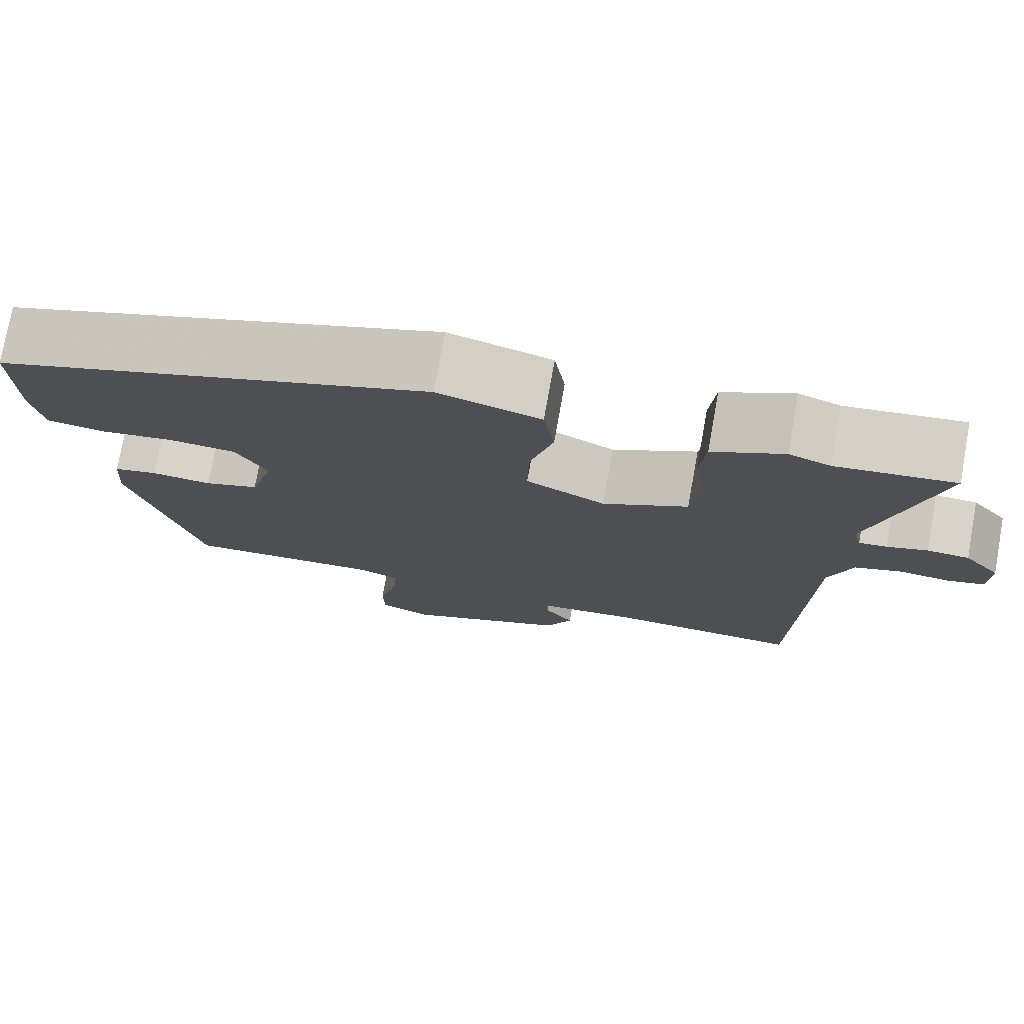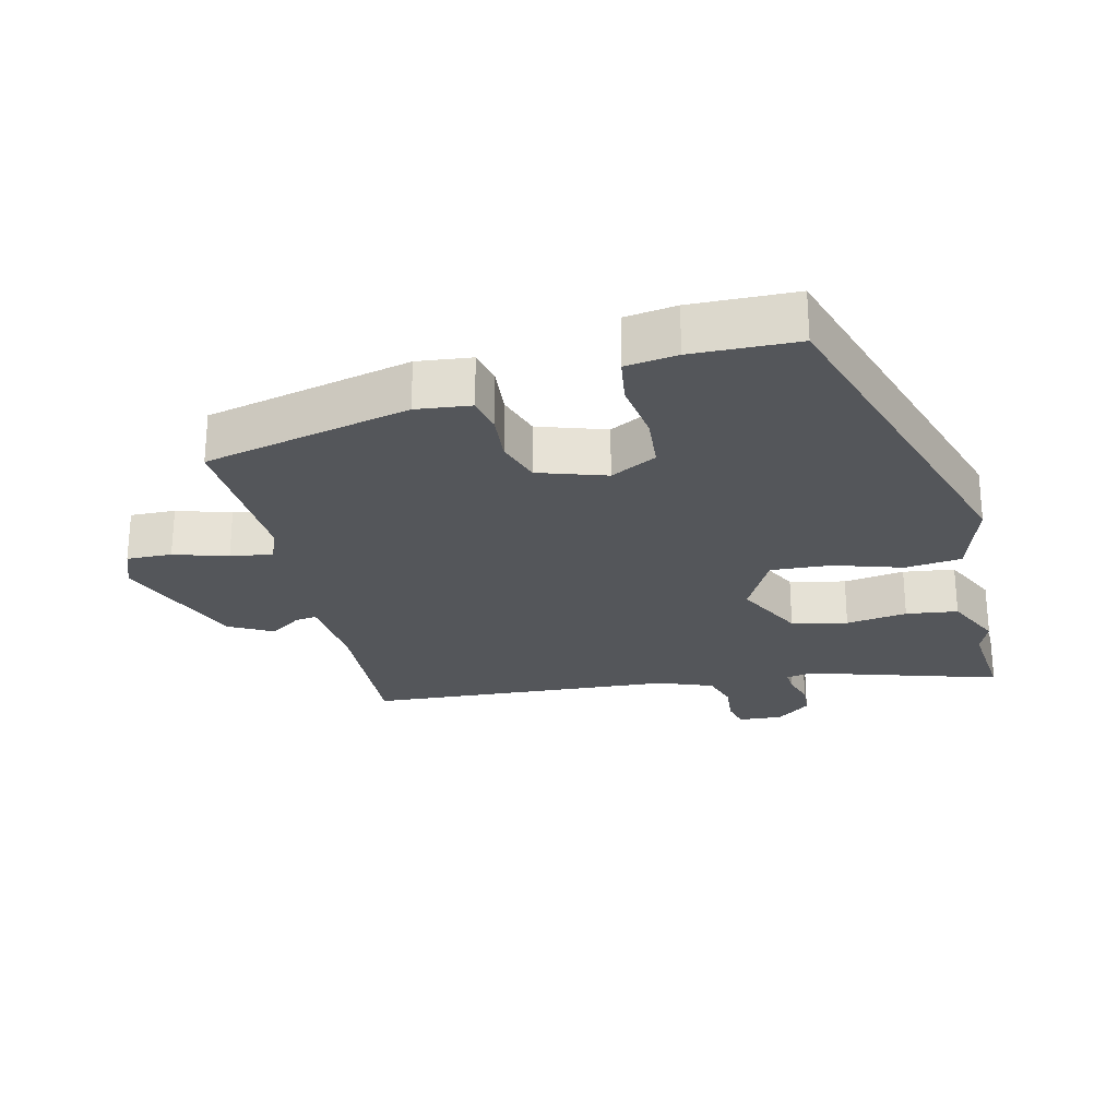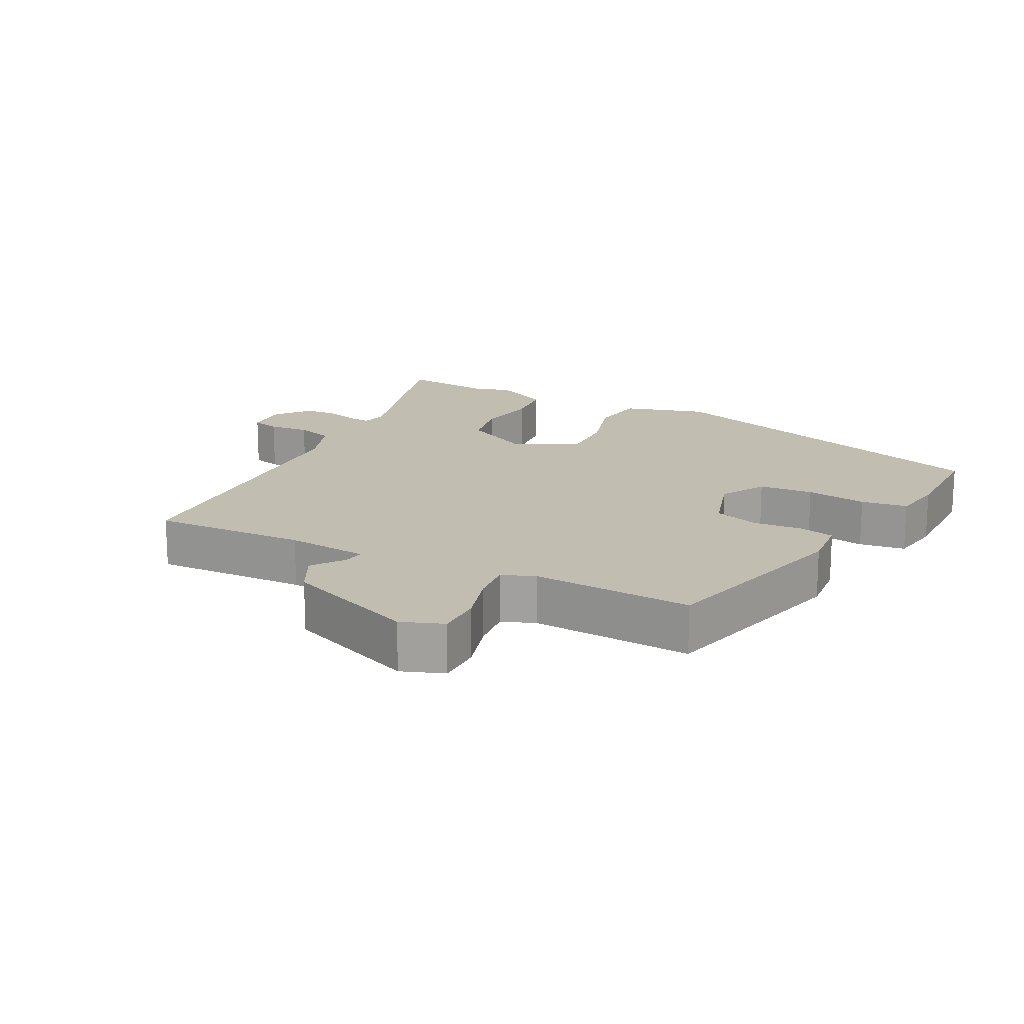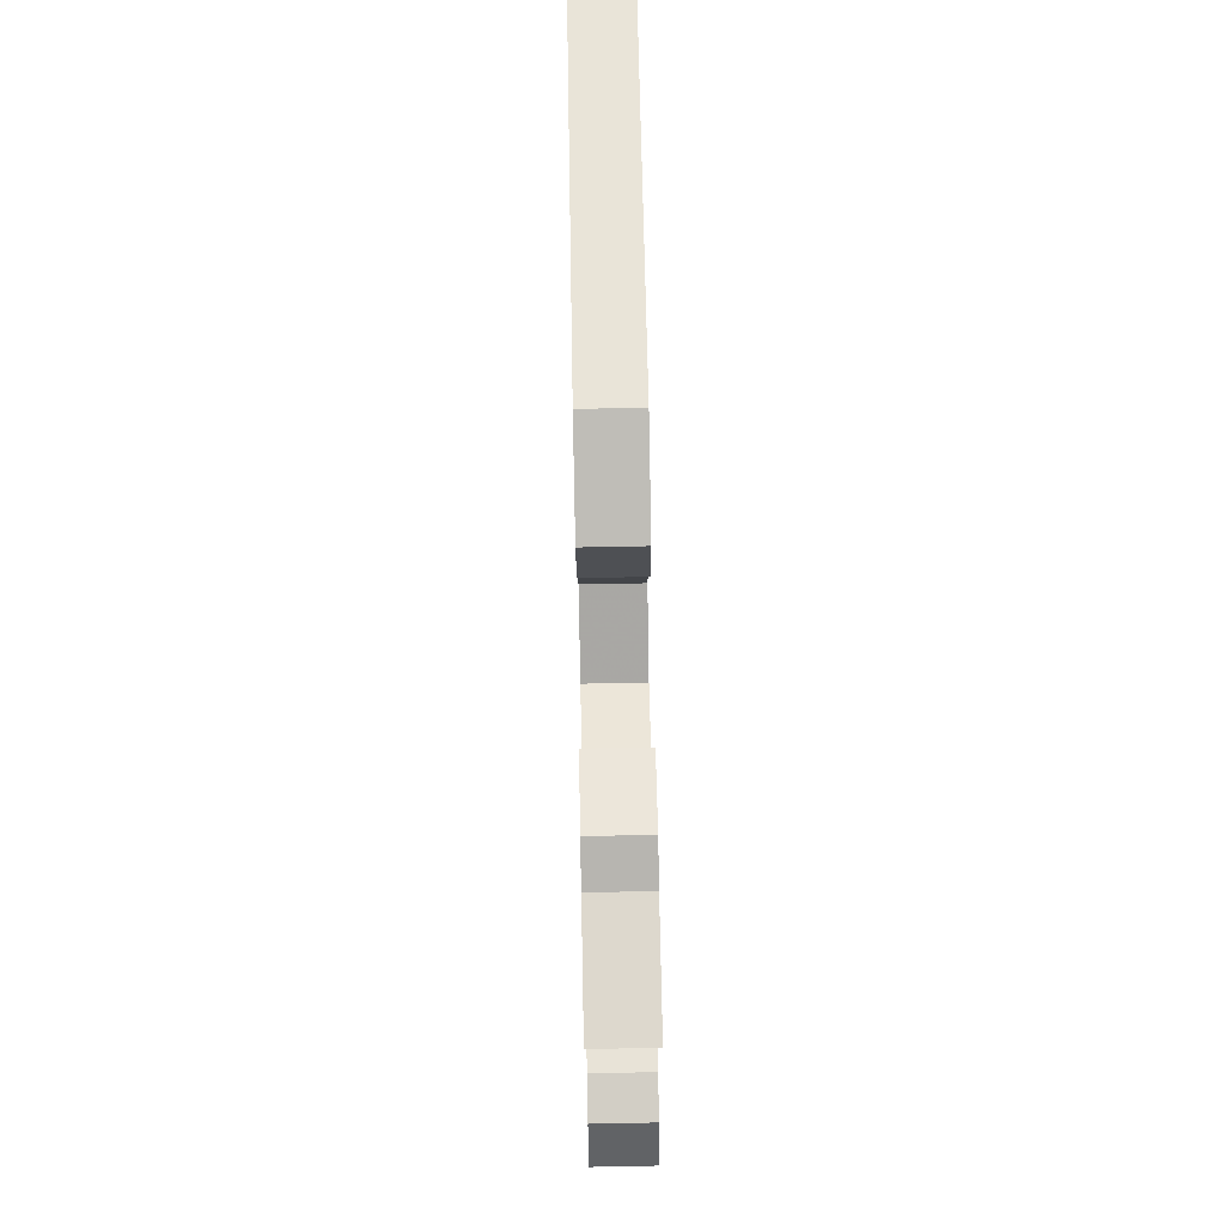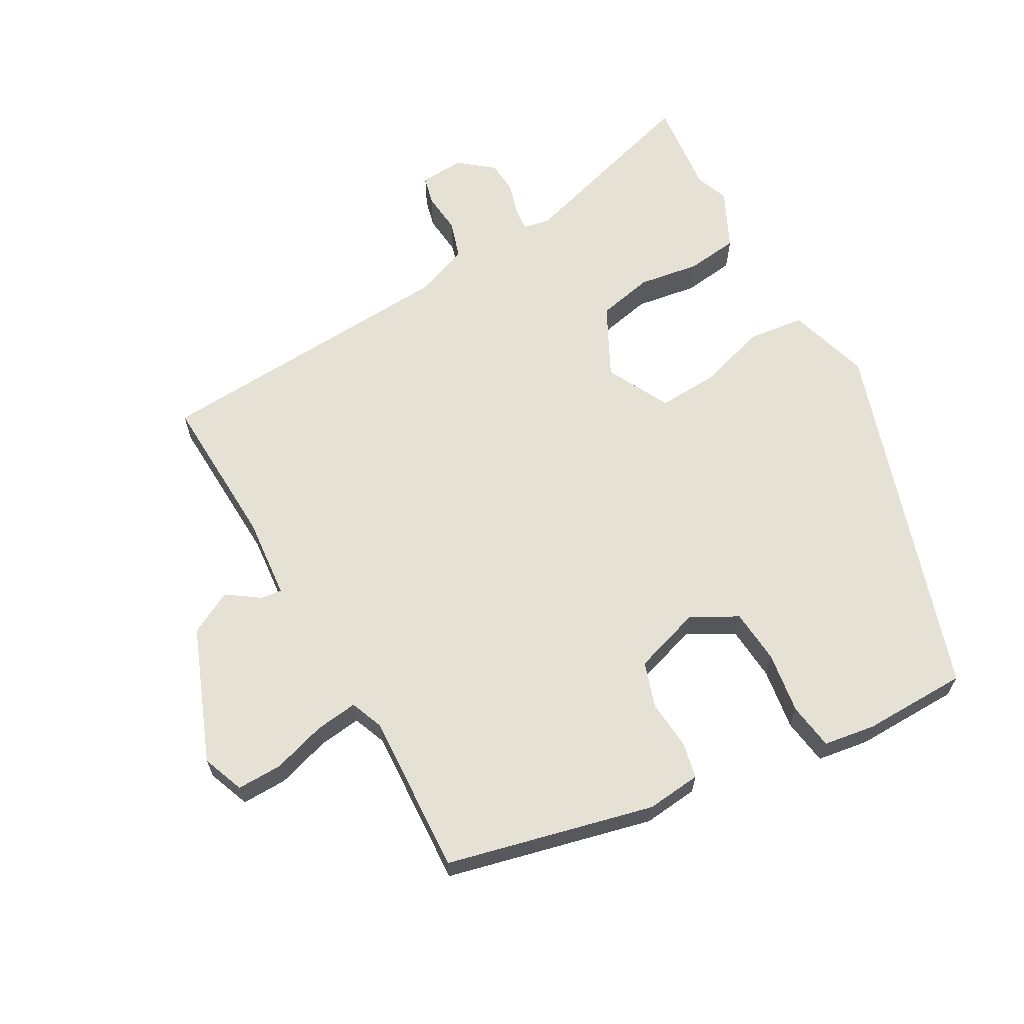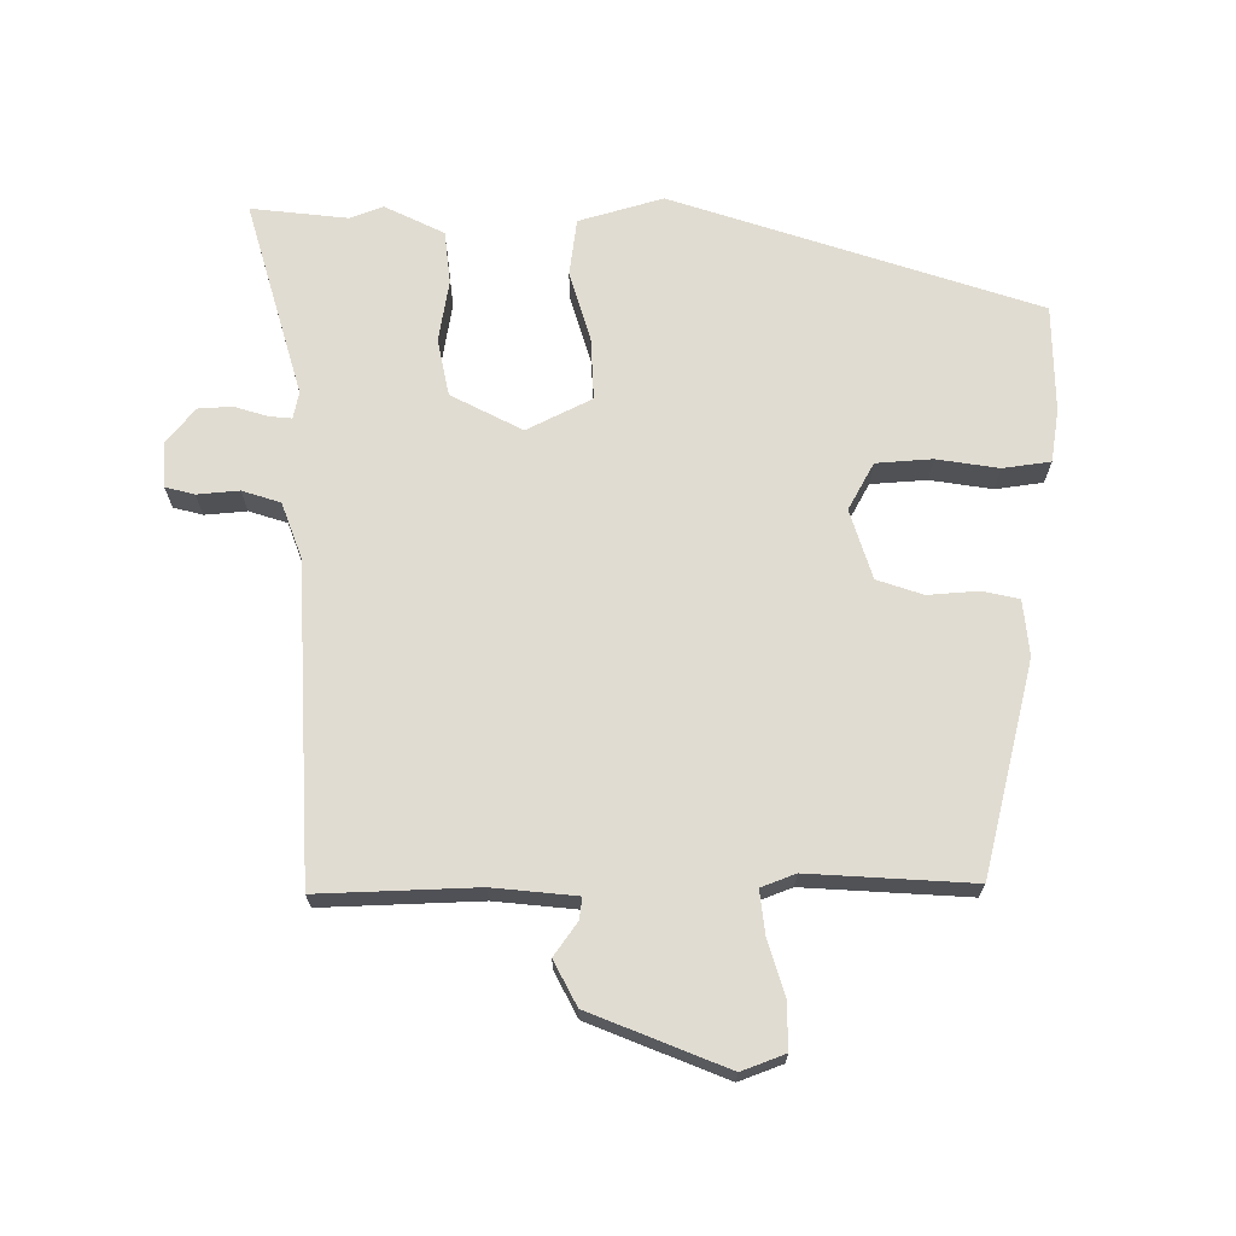
<metadata>
{"format":"obj","ext":"obj","renderer":"f3d","projection":"perspective","resolution":1024,"background":"white","views":[{"elev":75.8,"azim":10.2,"up":"+Z"},{"elev":-25.5,"azim":-78.6,"up":"+Y"},{"elev":17.0,"azim":-153.9,"up":"+Y"},{"elev":79.9,"azim":88.9,"up":"+Z"},{"elev":64.4,"azim":-121.1,"up":"+Y"},{"elev":69.3,"azim":178.5,"up":"+Y"}]}
</metadata>
<code>
v -0.52 0.07 0.326
v 0.005 0.07 0.513
v 0.128 0.07 0.48
v 0.141 0.07 0.397
v 0.113 0.07 0.295
v 0.111 0.07 0.205
v 0.206 0.07 0.16
v 0.308 0.07 0.216
v 0.323 0.07 0.299
v 0.306 0.07 0.389
v 0.313 0.07 0.466
v 0.398 0.07 0.51
v 0.447 0.07 0.493
v 0.587 0.07 0.512
v 0.511 0.07 0.225
v 0.52 0.07 0.186
v 0.553 0.07 0.19
v 0.601 0.07 0.206
v 0.65 0.07 0.204
v 0.692 0.07 0.155
v 0.69 0.07 0.089
v 0.648 0.07 0.077
v 0.587 0.07 0.081
v 0.532 0.07 0.062
v 0.504 0.07 -0.019
v 0.491 0.07 -0.477
v 0.262 0.07 -0.474
v 0.141 0.07 -0.489
v 0.146 0.07 -0.52
v 0.181 0.07 -0.567
v 0.149 0.07 -0.632
v -0.046 0.07 -0.716
v -0.109 0.07 -0.694
v -0.11 0.07 -0.627
v -0.088 0.07 -0.547
v -0.082 0.07 -0.484
v -0.132 0.07 -0.466
v -0.369 0.07 -0.486
v -0.452 0.07 -0.183
v -0.446 0.07 -0.102
v -0.393 0.07 -0.089
v -0.32 0.07 -0.093
v -0.254 0.07 -0.069
v -0.225 0.07 0.032
v -0.264 0.07 0.099
v -0.345 0.07 0.103
v -0.435 0.07 0.087
v -0.504 0.07 0.095
v -0.518 0.07 0.171
v -0.52 0 0.326
v 0.005 0 0.513
v 0.128 0 0.48
v 0.141 0 0.397
v 0.113 0 0.295
v 0.111 0 0.205
v 0.206 0 0.16
v 0.308 0 0.216
v 0.323 0 0.299
v 0.306 0 0.389
v 0.313 0 0.466
v 0.398 0 0.51
v 0.447 0 0.493
v 0.587 0 0.512
v 0.511 0 0.225
v 0.52 0 0.186
v 0.553 0 0.19
v 0.601 0 0.206
v 0.65 0 0.204
v 0.692 0 0.155
v 0.69 0 0.089
v 0.648 0 0.077
v 0.587 0 0.081
v 0.532 0 0.062
v 0.504 0 -0.019
v 0.491 0 -0.477
v 0.262 0 -0.474
v 0.141 0 -0.489
v 0.146 0 -0.52
v 0.181 0 -0.567
v 0.149 0 -0.632
v -0.046 0 -0.716
v -0.109 0 -0.694
v -0.11 0 -0.627
v -0.088 0 -0.547
v -0.082 0 -0.484
v -0.132 0 -0.466
v -0.369 0 -0.486
v -0.452 0 -0.183
v -0.446 0 -0.102
v -0.393 0 -0.089
v -0.32 0 -0.093
v -0.254 0 -0.069
v -0.225 0 0.032
v -0.264 0 0.099
v -0.345 0 0.103
v -0.435 0 0.087
v -0.504 0 0.095
v -0.518 0 0.171
f 46 47 48 49
f 45 46 49 1
f 39 40 41 42
f 37 38 39 42
f 36 37 42 43
f 32 33 34 35
f 32 35 36
f 29 30 31 32
f 28 29 32 36
f 27 28 36 43
f 25 26 27 43
f 20 21 22 23
f 20 23 24
f 17 18 19 20
f 16 17 20 24
f 15 16 24 25
f 13 14 15
f 9 10 11 12
f 8 9 12 13
f 2 3 4 5
f 45 1 2 5
f 44 45 5 6
f 8 13 15 25
f 7 8 25
f 25 43 44
f 6 7 25 44
f 98 97 96 95
f 50 98 95 94
f 91 90 89 88
f 91 88 87 86
f 92 91 86 85
f 84 83 82 81
f 85 84 81
f 81 80 79 78
f 85 81 78 77
f 92 85 77 76
f 92 76 75 74
f 72 71 70 69
f 73 72 69
f 69 68 67 66
f 73 69 66 65
f 74 73 65 64
f 64 63 62
f 61 60 59 58
f 62 61 58 57
f 54 53 52 51
f 54 51 50 94
f 55 54 94 93
f 74 64 62 57
f 74 57 56
f 93 92 74
f 93 74 56 55
f 1 50 51 2
f 2 51 52 3
f 3 52 53 4
f 4 53 54 5
f 5 54 55 6
f 6 55 56 7
f 7 56 57 8
f 8 57 58 9
f 9 58 59 10
f 10 59 60 11
f 11 60 61 12
f 12 61 62 13
f 13 62 63 14
f 14 63 64 15
f 15 64 65 16
f 16 65 66 17
f 17 66 67 18
f 18 67 68 19
f 19 68 69 20
f 20 69 70 21
f 21 70 71 22
f 22 71 72 23
f 23 72 73 24
f 24 73 74 25
f 25 74 75 26
f 26 75 76 27
f 27 76 77 28
f 28 77 78 29
f 29 78 79 30
f 30 79 80 31
f 31 80 81 32
f 32 81 82 33
f 33 82 83 34
f 34 83 84 35
f 35 84 85 36
f 36 85 86 37
f 37 86 87 38
f 38 87 88 39
f 39 88 89 40
f 40 89 90 41
f 41 90 91 42
f 42 91 92 43
f 43 92 93 44
f 44 93 94 45
f 45 94 95 46
f 46 95 96 47
f 47 96 97 48
f 48 97 98 49
f 49 98 50 1

</code>
